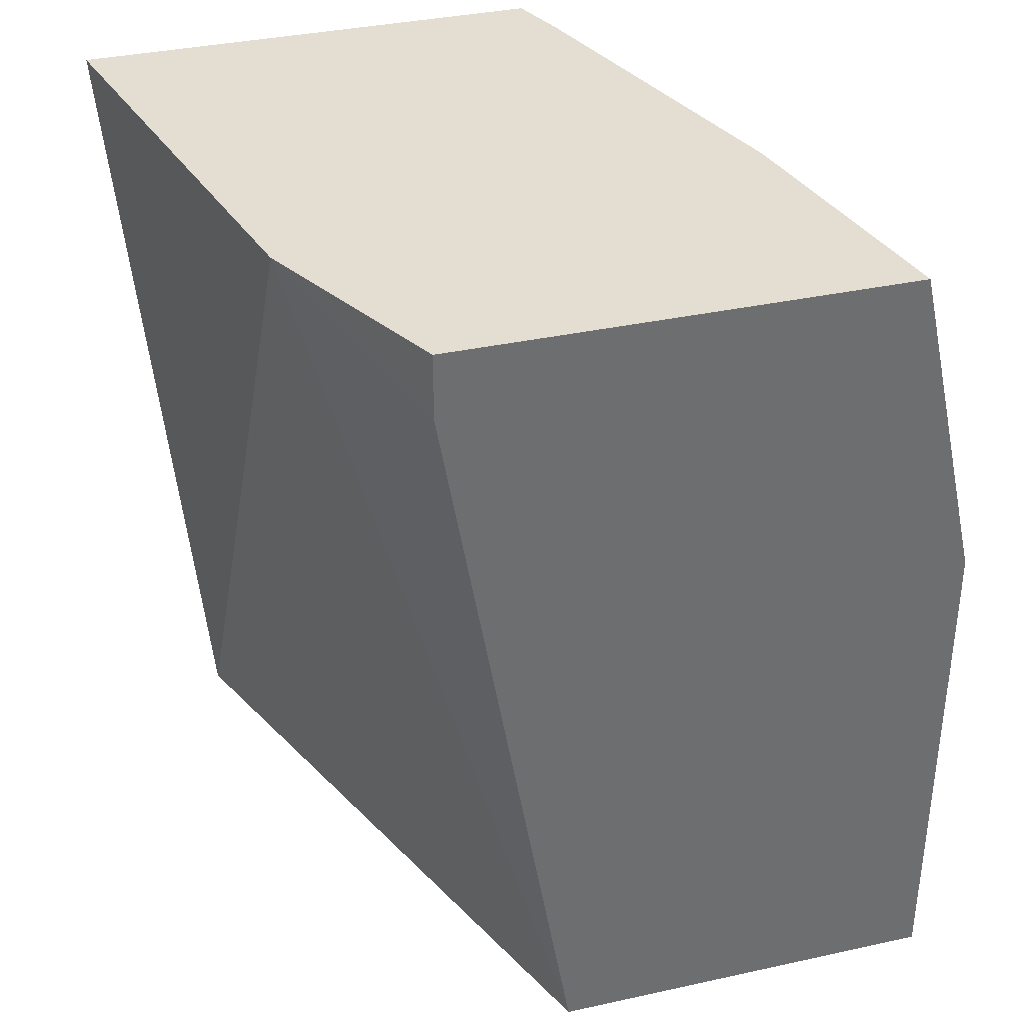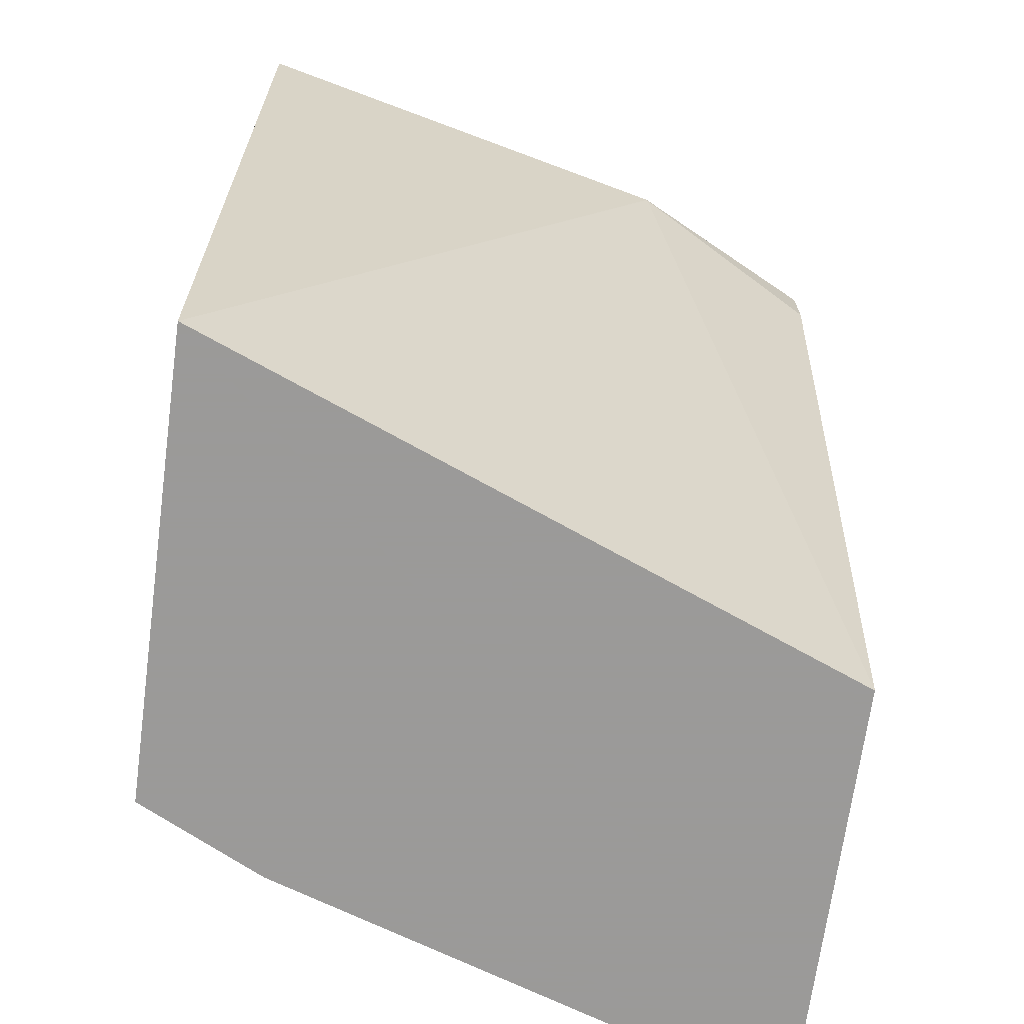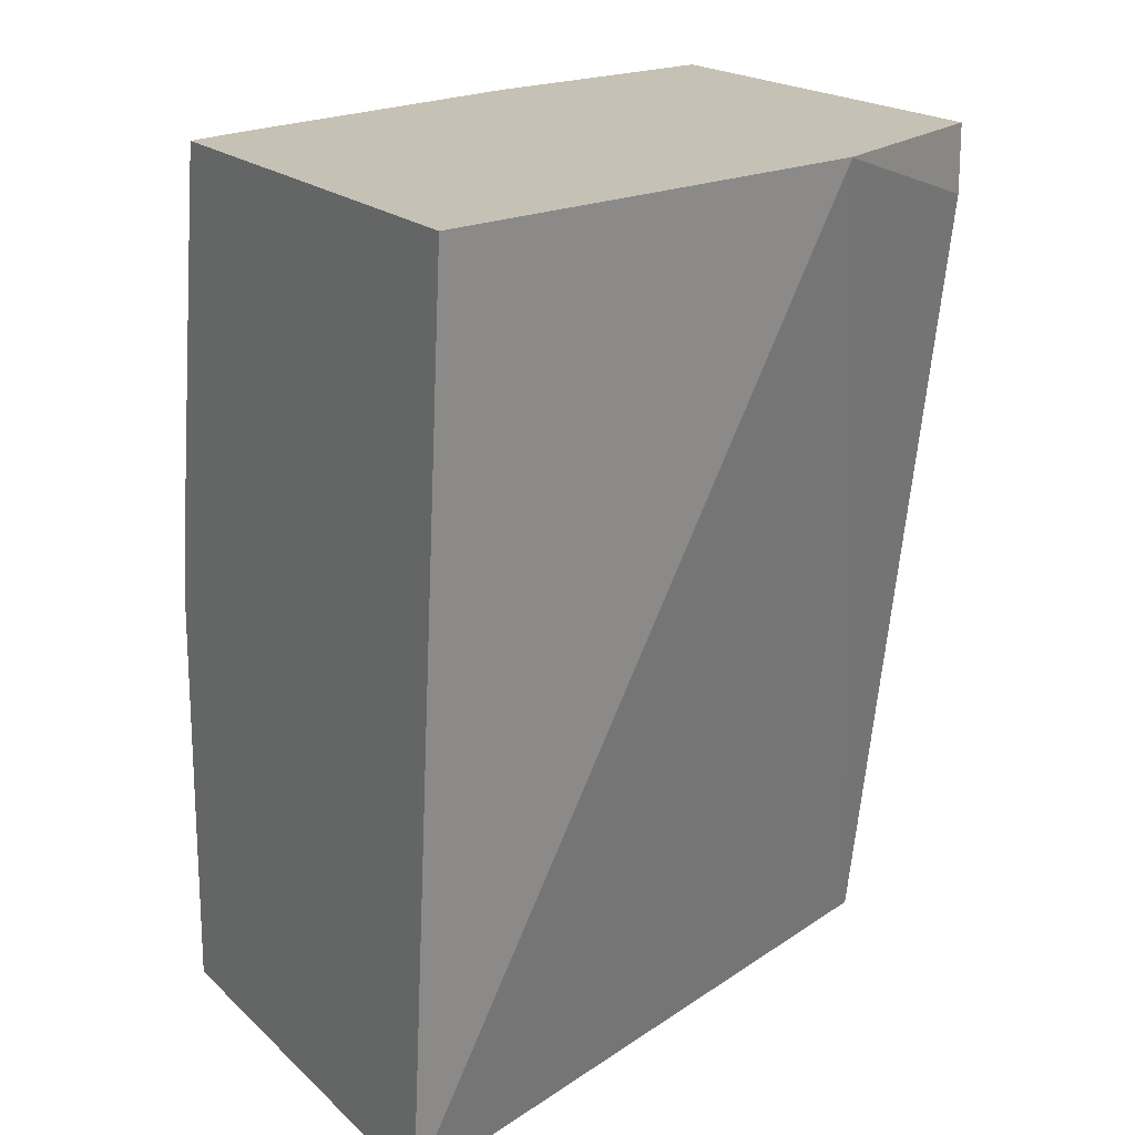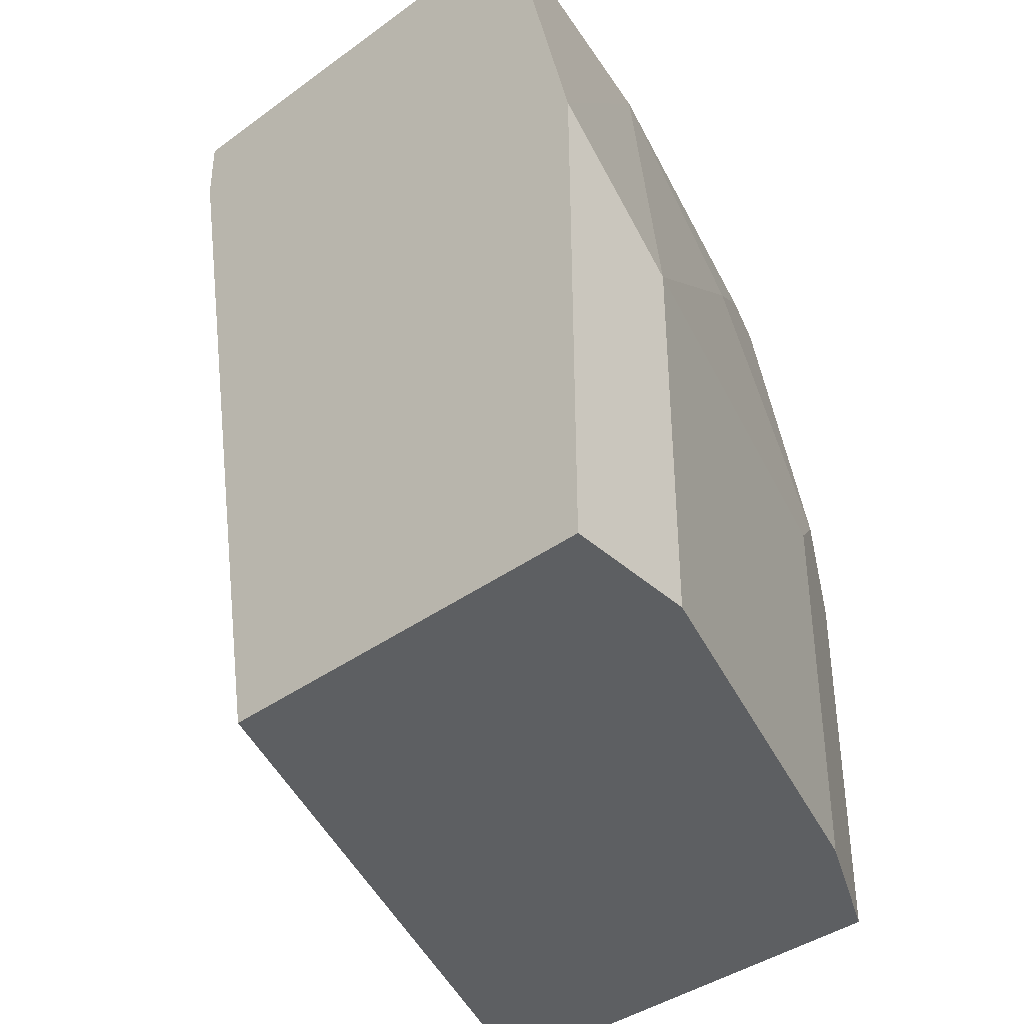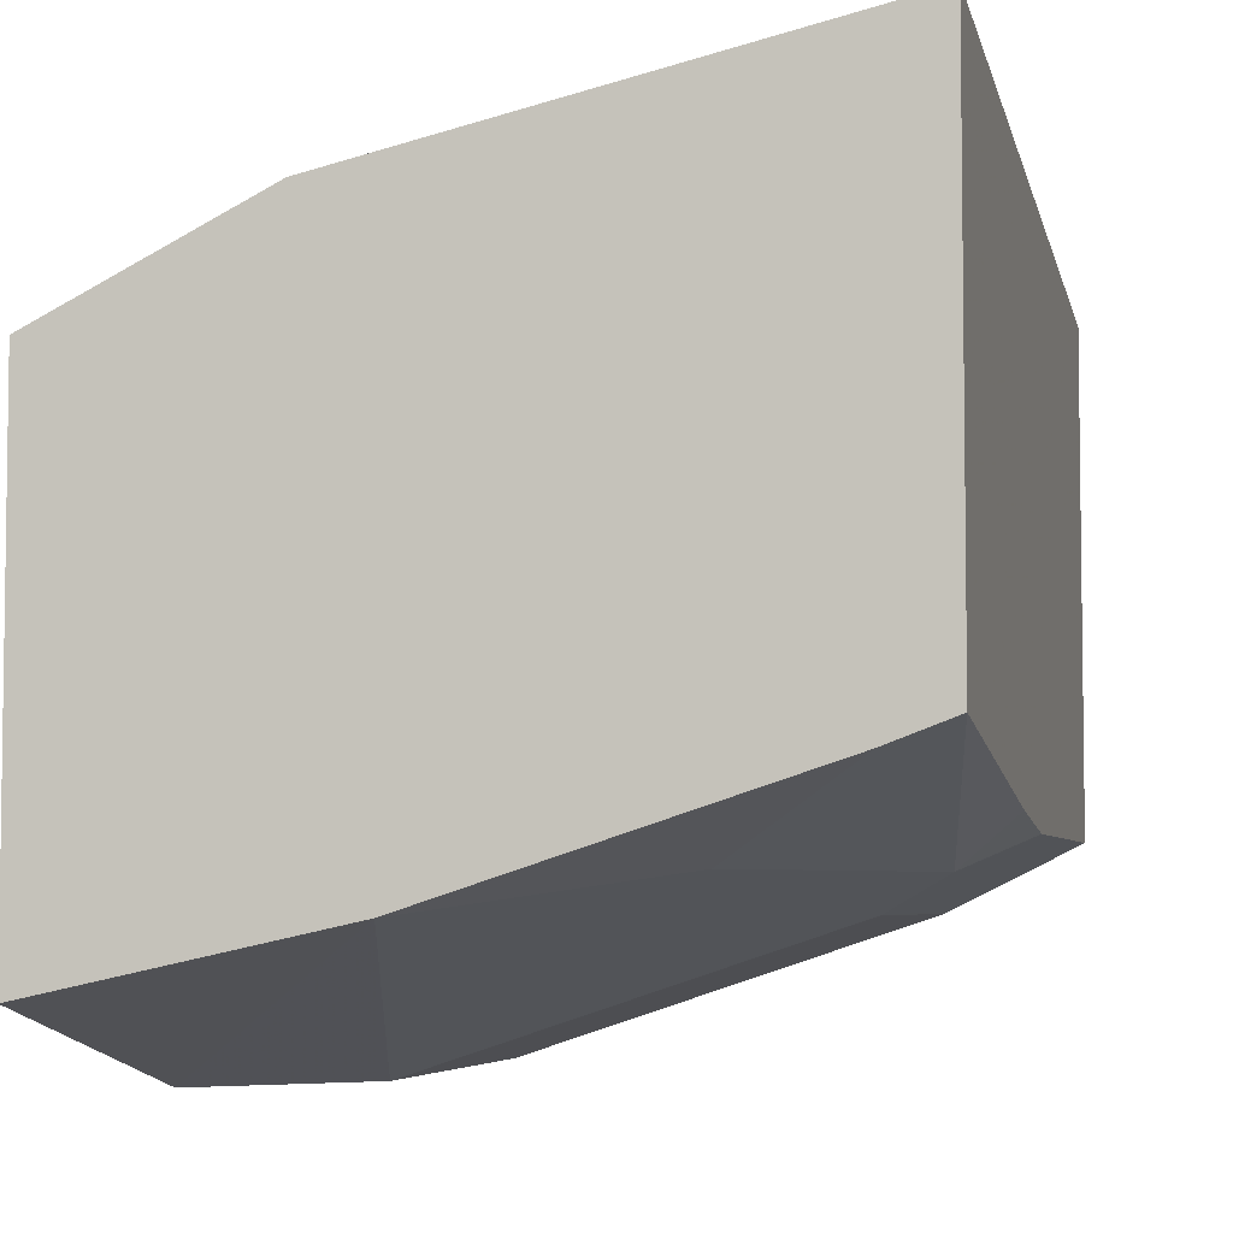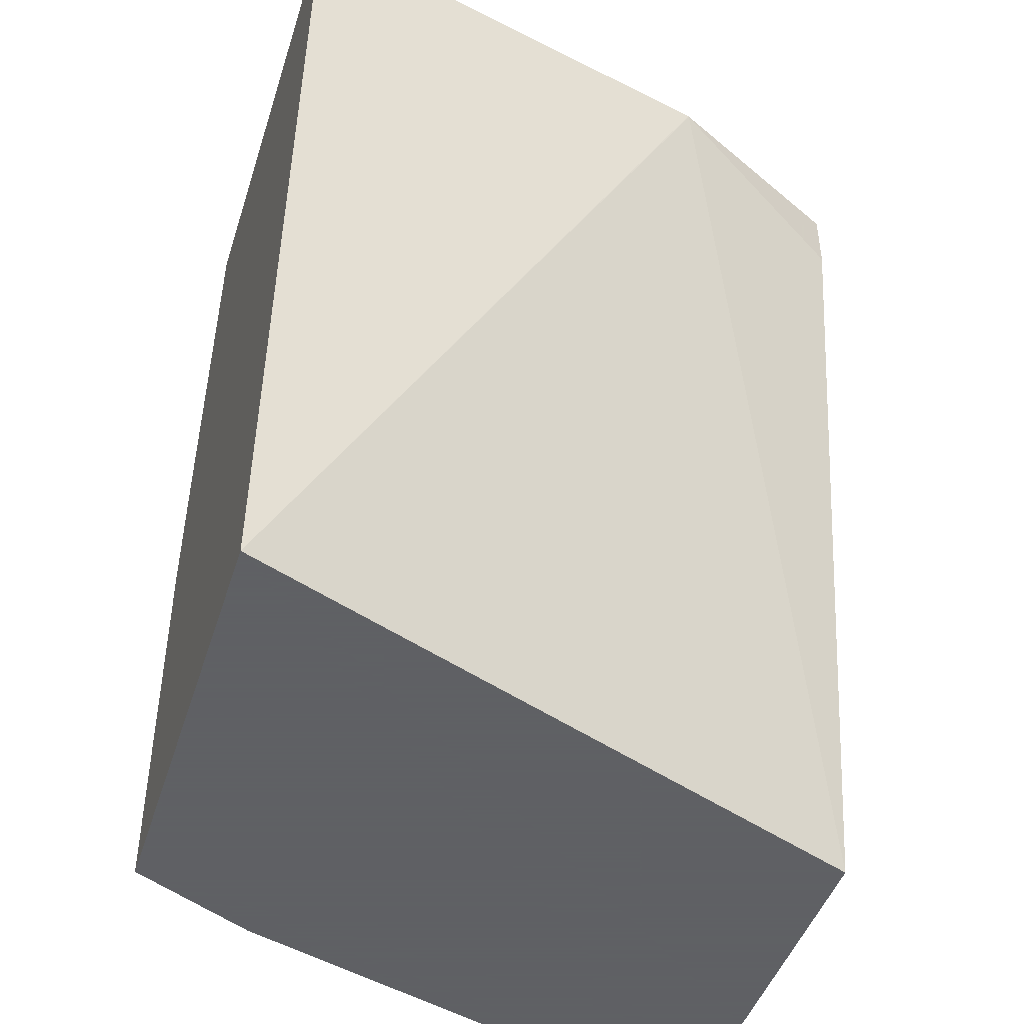
<metadata>
{"format":"obj","ext":"obj","renderer":"f3d","projection":"perspective","resolution":1024,"background":"white","views":[{"elev":36.1,"azim":-106.0,"up":"+Z"},{"elev":-69.5,"azim":172.3,"up":"+Z"},{"elev":18.7,"azim":149.4,"up":"+Z"},{"elev":-39.6,"azim":-47.9,"up":"+Z"},{"elev":-5.1,"azim":13.2,"up":"+Y"},{"elev":-45.3,"azim":162.7,"up":"+Z"}]}
</metadata>
<code>
v 0.2644 0.4151 0.002761
v 0.2644 0.5284 0.002761
v 0.3019 0.4151 0.002761
v 0.2644 0.4151 0.1132
v 0.4509 0.6028 0.002761
v 0.2644 0.5662 0.2265
v 0.3208 0.5944 0.2453
v 0.4151 0.4529 0.002761
v 0.3019 0.4151 0.1132
v 0.2644 0.4152 0.1509
v 0.4509 0.4708 0.002761
v 0.321 0.5945 0.2455
v 0.4509 0.6241 0.2455
v 0.2644 0.5662 0.2455
v 0.3207 0.5944 0.2455
v 0.417 0.4538 0.002761
v 0.4151 0.4529 0.1132
v 0.434 0.4623 0.1321
v 0.3963 0.4623 0.2075
v 0.3397 0.4529 0.2455
v 0.2644 0.4152 0.1511
v 0.4509 0.4708 0.1132
v 0.4509 0.4899 0.2455
v 0.2644 0.4365 0.2455
v 0.4509 0.475 0.149
v 0.4342 0.4836 0.2455
f 8 16 17
f 12 14 24
f 9 17 18
f 9 18 19
f 9 19 20
f 9 20 21
f 9 21 10
f 11 22 16
f 12 15 14
f 12 24 20
f 18 25 23
f 12 26 23
f 12 23 13
f 16 22 17
f 17 22 18
f 18 22 25
f 18 23 26
f 18 26 19
f 19 26 20
f 20 24 21
f 7 15 12
f 12 20 26
f 7 14 15
f 6 14 7
f 1 3 9
f 5 22 11
f 1 2 5
f 1 5 11
f 1 11 16
f 1 16 8
f 1 8 3
f 1 9 4
f 1 4 10
f 1 10 21
f 1 24 14
f 1 14 6
f 1 21 24
f 2 6 7
f 5 25 22
f 5 23 25
f 5 13 23
f 1 6 2
f 5 7 12
f 5 12 13
f 3 17 9
f 3 8 17
f 2 7 5
f 4 9 10

</code>
